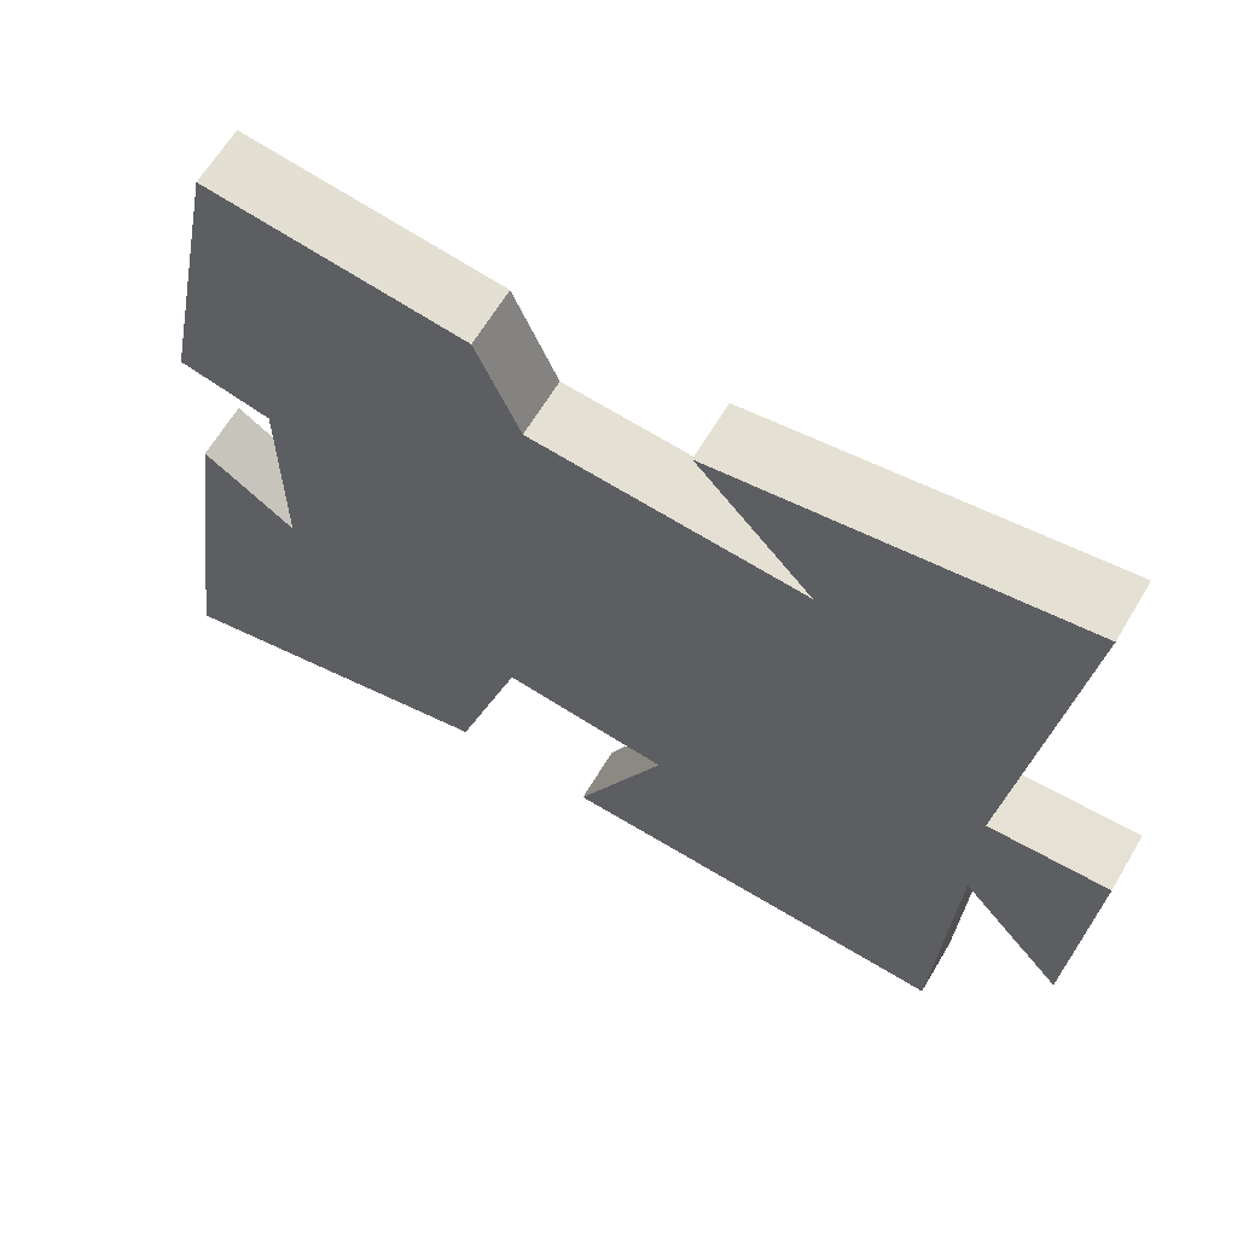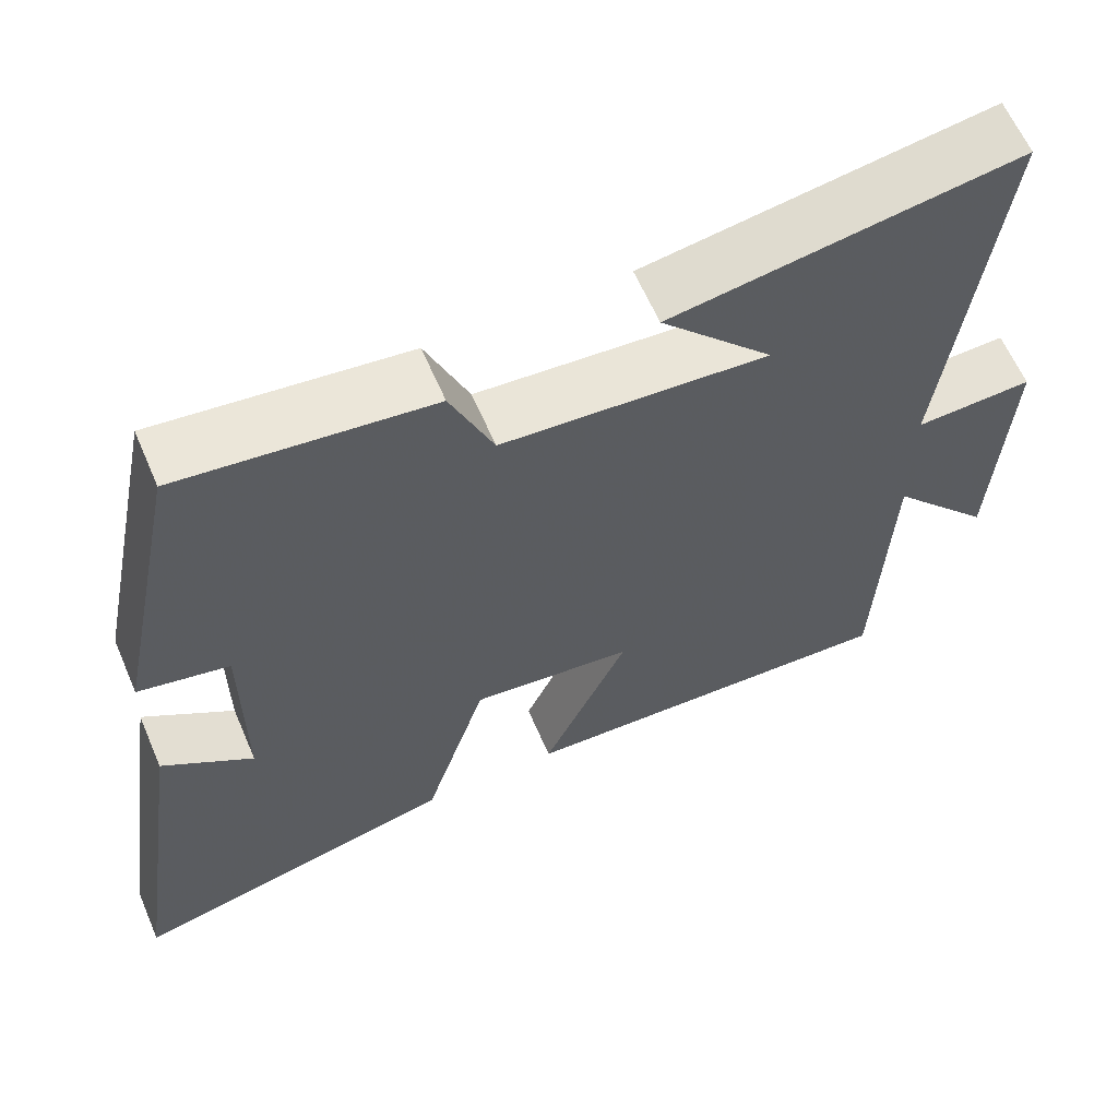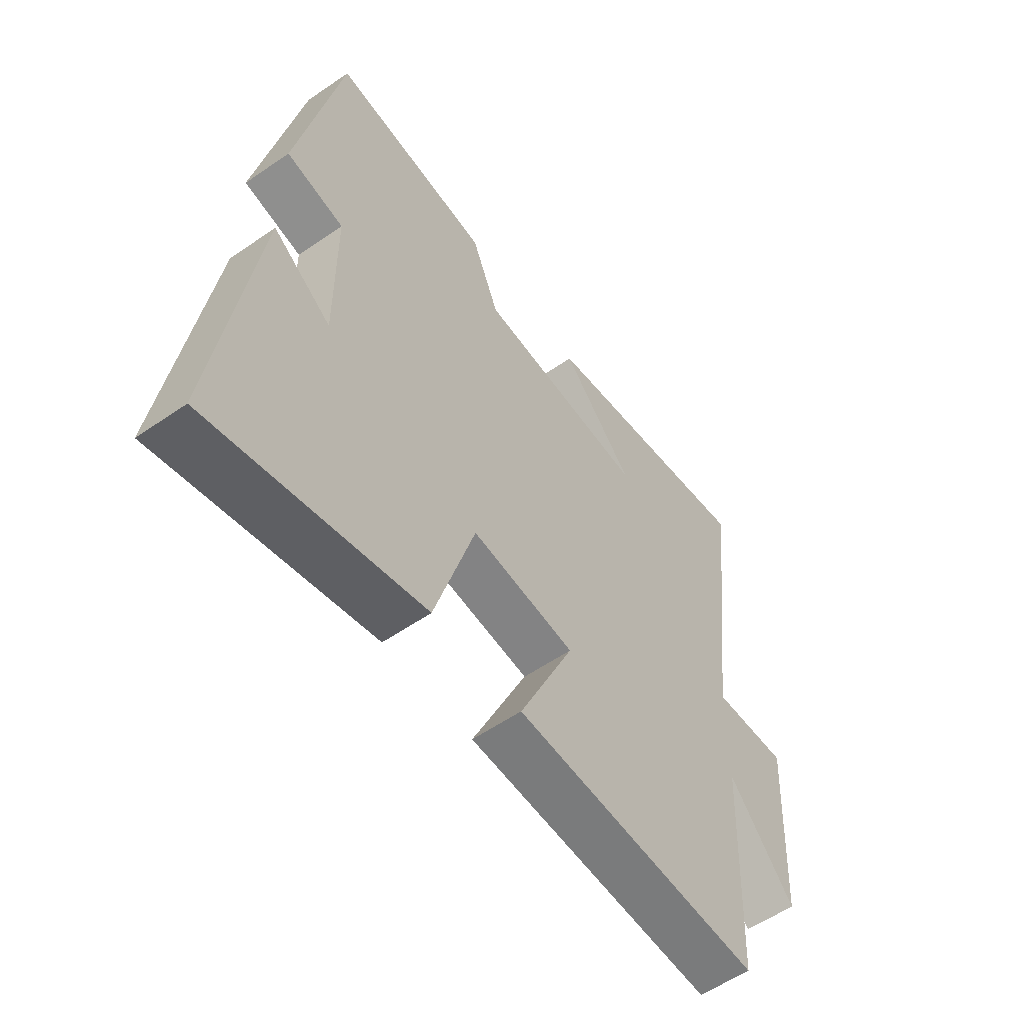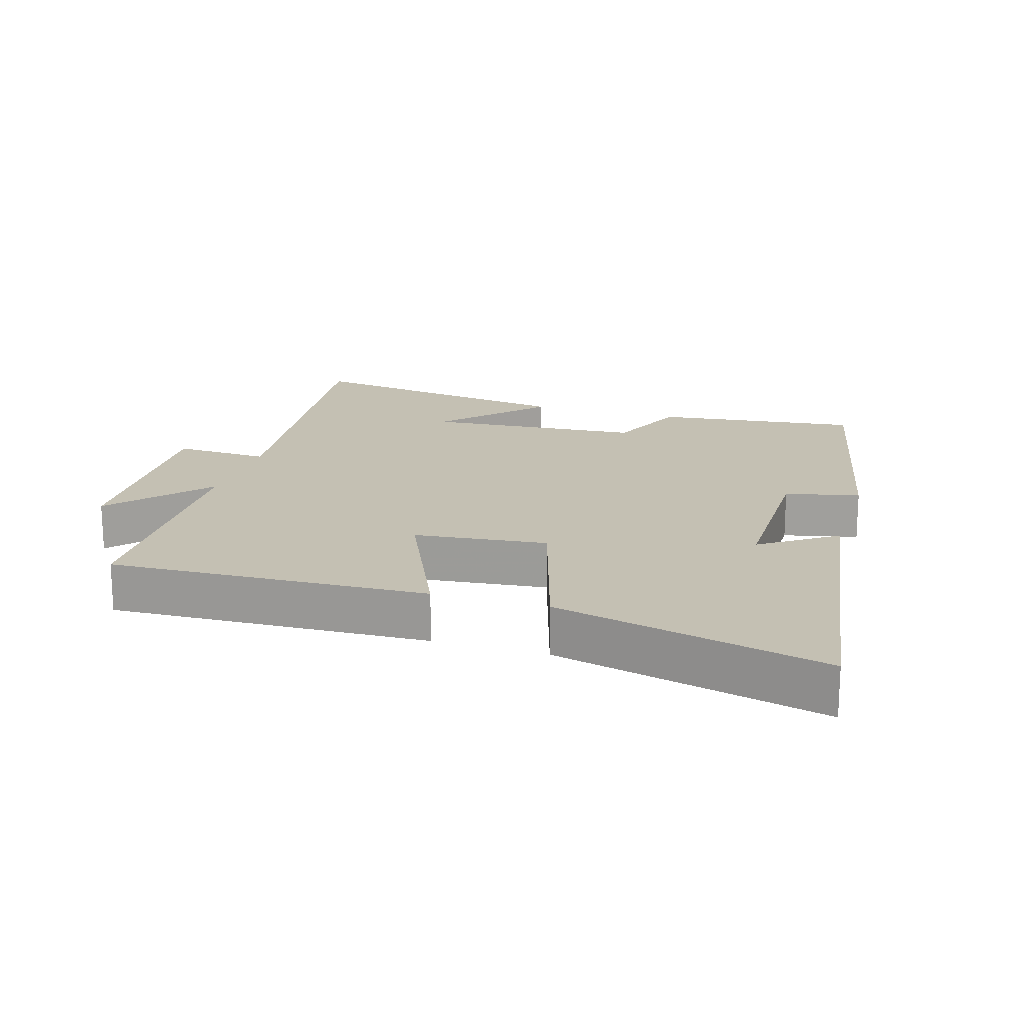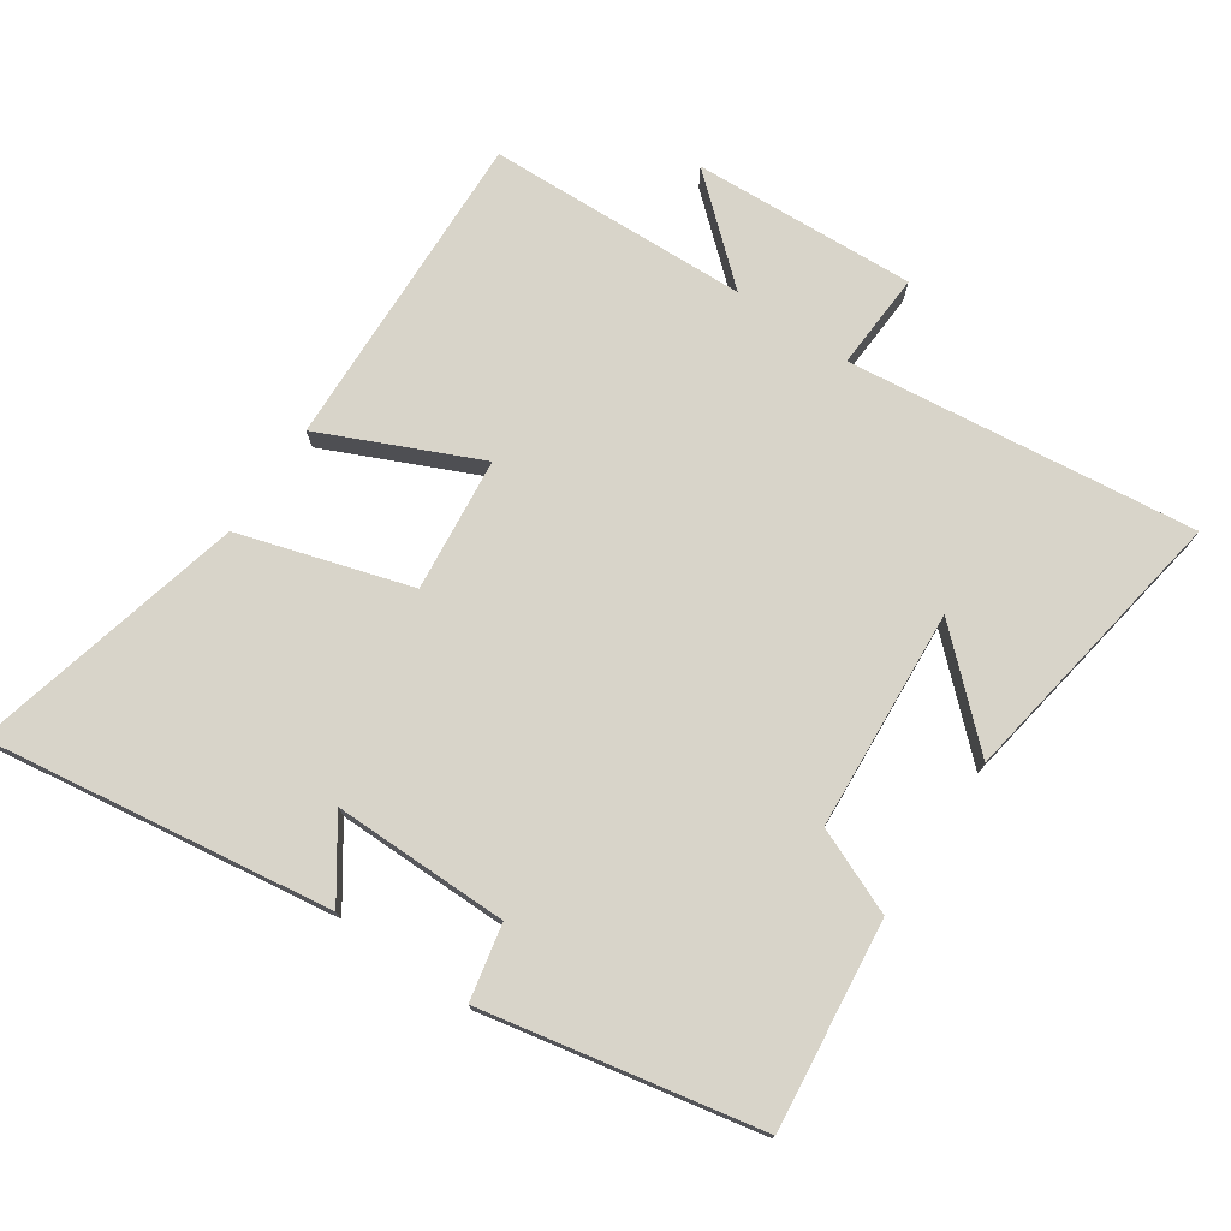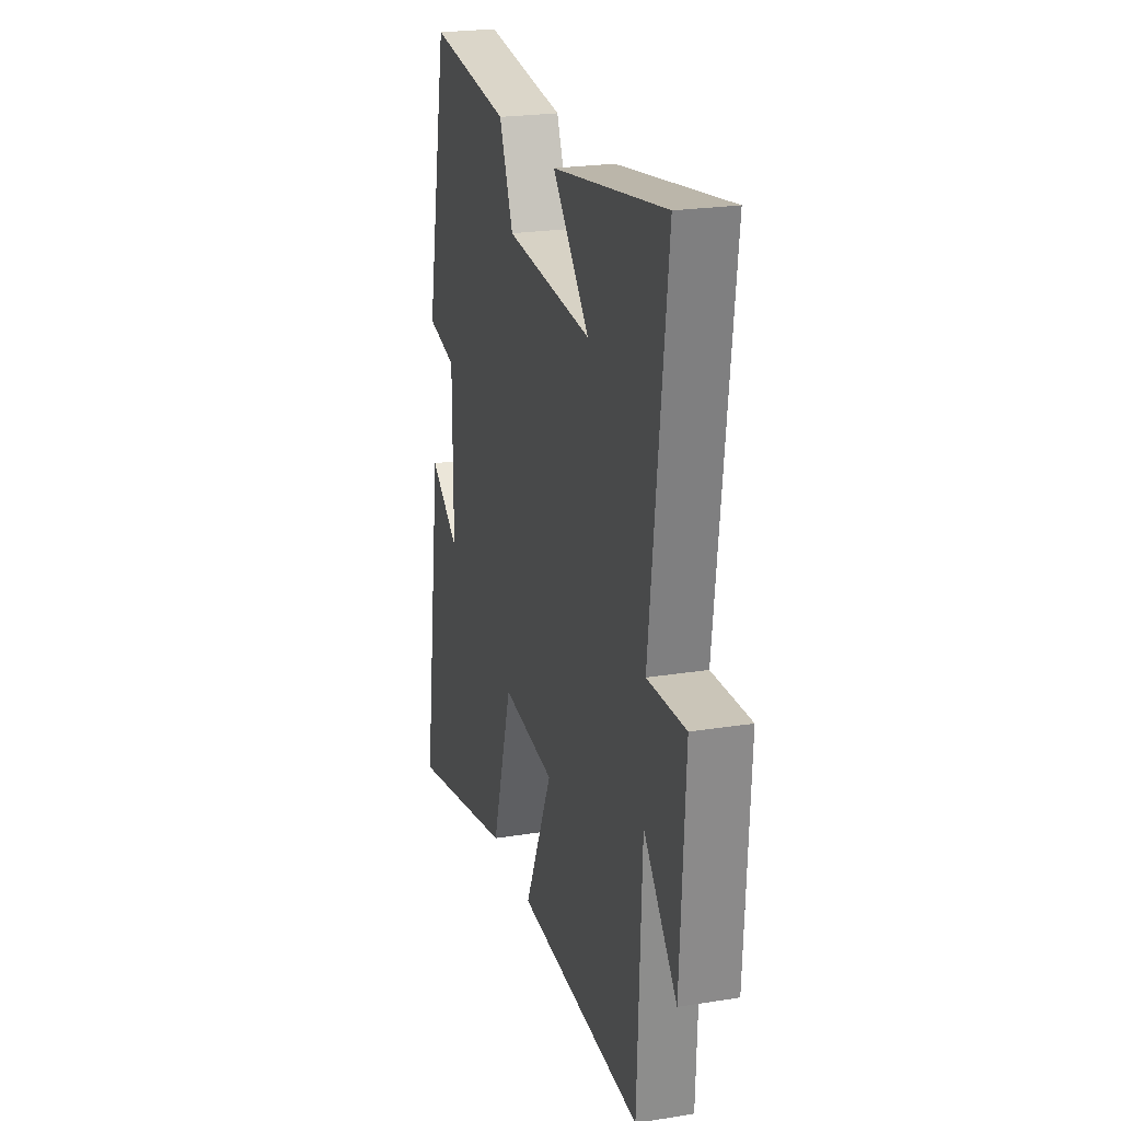
<metadata>
{"format":"obj","ext":"obj","renderer":"f3d","projection":"perspective","resolution":1024,"background":"white","views":[{"elev":64.5,"azim":30.8,"up":"+Z"},{"elev":62.1,"azim":-23.3,"up":"+Z"},{"elev":-56.6,"azim":-54.2,"up":"+Z"},{"elev":18.0,"azim":-163.0,"up":"+Y"},{"elev":75.1,"azim":-55.6,"up":"+Y"},{"elev":23.1,"azim":74.7,"up":"+Z"}]}
</metadata>
<code>
v -0.576 0.07 -0.597
v -0.5 0.07 -0.083
v -0.388 0.07 -0.161
v -0.388 0.07 0.101
v -0.5 0.07 0.125
v -0.416 0.07 0.537
v -0.107 0.07 0.5
v -0.054 0.07 0.373
v 0.274 0.07 0.349
v 0.135 0.07 0.5
v 0.563 0.07 0.568
v 0.5 0.07 0.048
v 0.645 0.07 0.055
v 0.627 0.07 -0.277
v 0.5 0.07 -0.13
v 0.484 0.07 -0.519
v 0.004 0.07 -0.5
v 0.11 0.07 -0.267
v -0.09 0.07 -0.245
v -0.168 0.07 -0.5
v -0.576 0 -0.597
v -0.5 0 -0.083
v -0.388 0 -0.161
v -0.388 0 0.101
v -0.5 0 0.125
v -0.416 0 0.537
v -0.107 0 0.5
v -0.054 0 0.373
v 0.274 0 0.349
v 0.135 0 0.5
v 0.563 0 0.568
v 0.5 0 0.048
v 0.645 0 0.055
v 0.627 0 -0.277
v 0.5 0 -0.13
v 0.484 0 -0.519
v 0.004 0 -0.5
v 0.11 0 -0.267
v -0.09 0 -0.245
v -0.168 0 -0.5
f 19 20 1
f 15 16 17 18
f 15 18 19
f 12 13 14 15
f 12 15 19
f 11 12 19
f 9 10 11
f 9 11 19 1
f 5 6 7 8
f 4 5 8 9
f 3 4 9
f 1 2 3
f 1 3 9
f 21 40 39
f 38 37 36 35
f 39 38 35
f 35 34 33 32
f 39 35 32
f 39 32 31
f 31 30 29
f 21 39 31 29
f 28 27 26 25
f 29 28 25 24
f 29 24 23
f 23 22 21
f 29 23 21
f 1 21 22 2
f 2 22 23 3
f 3 23 24 4
f 4 24 25 5
f 5 25 26 6
f 6 26 27 7
f 7 27 28 8
f 8 28 29 9
f 9 29 30 10
f 10 30 31 11
f 11 31 32 12
f 12 32 33 13
f 13 33 34 14
f 14 34 35 15
f 15 35 36 16
f 16 36 37 17
f 17 37 38 18
f 18 38 39 19
f 19 39 40 20
f 20 40 21 1

</code>
